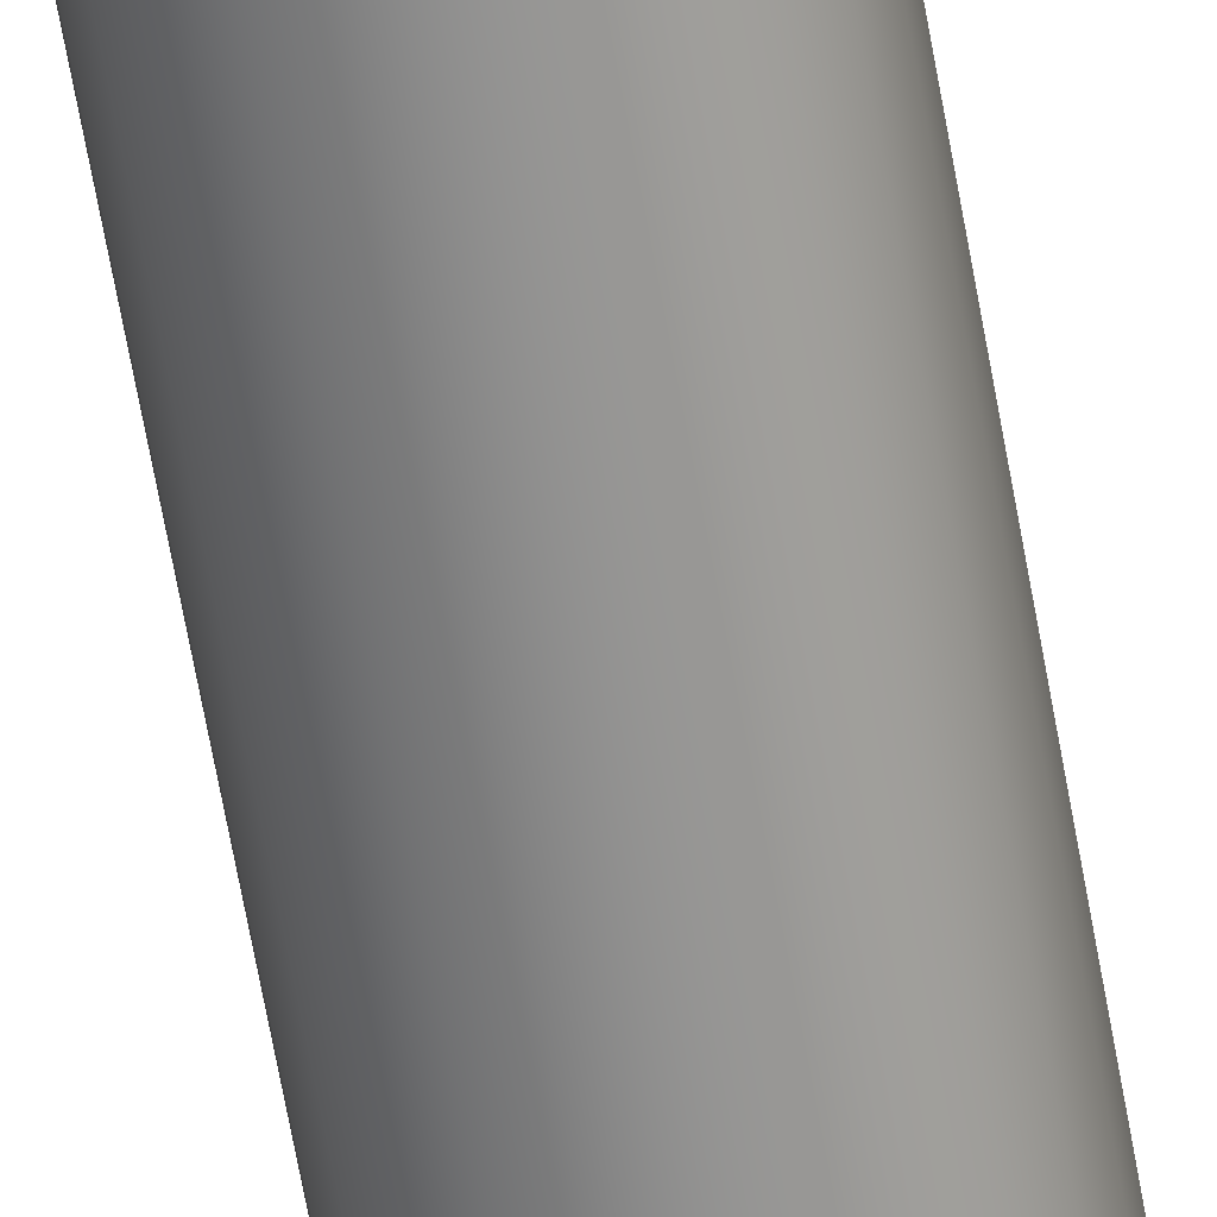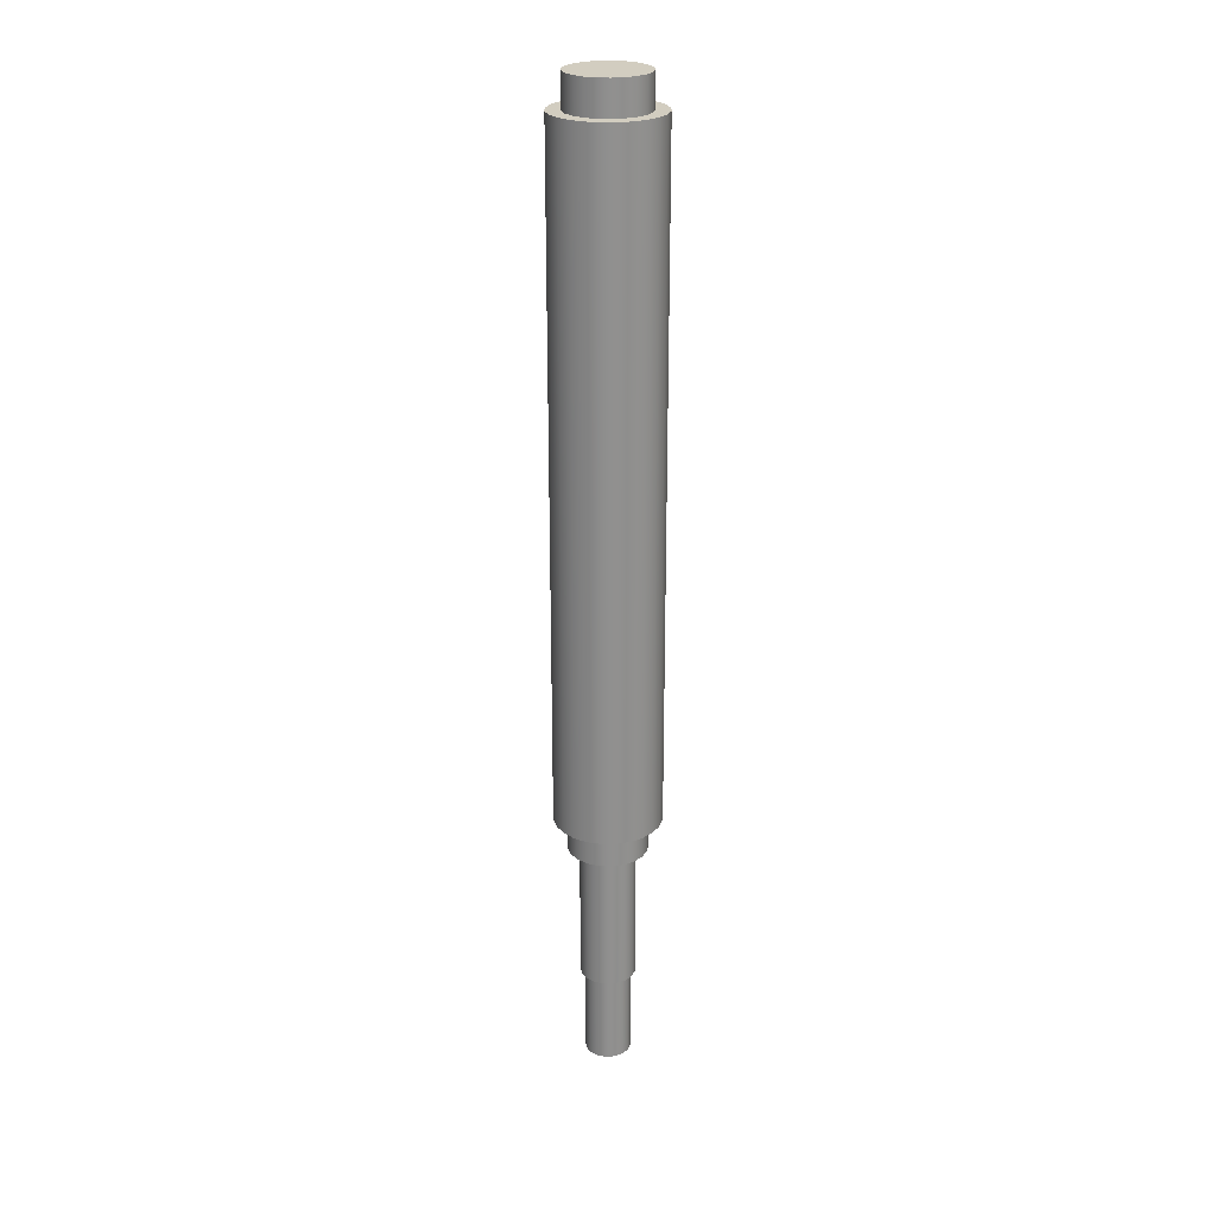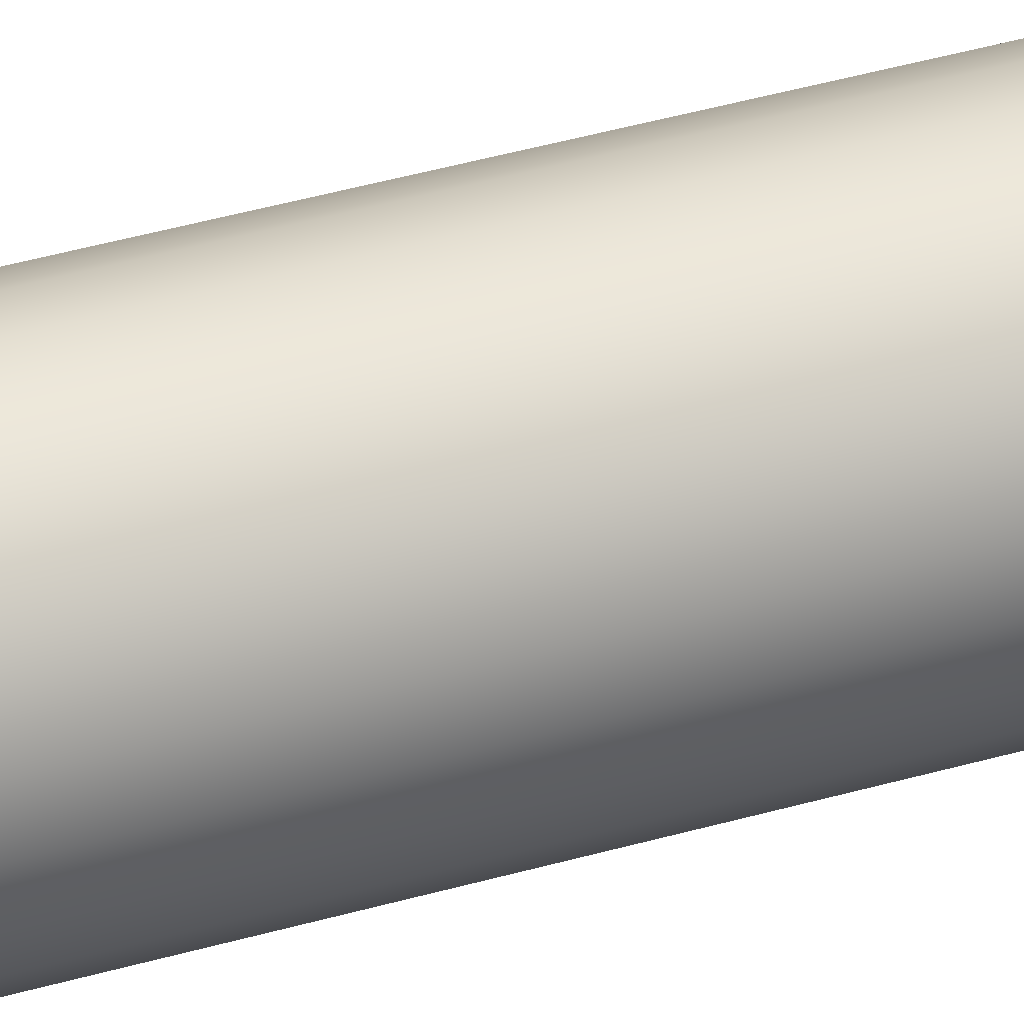
<metadata>
{"format":"obj","ext":"obj","renderer":"f3d","projection":"perspective","resolution":1024,"background":"white","views":[{"elev":-65.7,"azim":-169.9,"up":"+Y"},{"elev":24.7,"azim":-127.8,"up":"+Z"},{"elev":36.3,"azim":68.6,"up":"+Y"}]}
</metadata>
<code>
v -0.215 -2.633e-17 5.33
v -0.2054 0.06337 5.33
v -0.1776 0.1211 5.33
v -0.1341 0.1681 5.33
v -0.07855 0.2001 5.33
v -0.01607 0.2144 5.33
v 0.04784 0.2096 5.33
v 0.1075 0.1862 5.33
v 0.1576 0.1462 5.33
v 0.1937 0.09329 5.33
v 0.2126 0.03204 5.33
v 0.2126 -0.03204 5.33
v 0.1937 -0.09329 5.33
v 0.1576 -0.1462 5.33
v 0.1075 -0.1862 5.33
v 0.04784 -0.2096 5.33
v -0.01607 -0.2144 5.33
v -0.07855 -0.2001 5.33
v -0.1341 -0.1681 5.33
v -0.1776 -0.1211 5.33
v -0.2054 -0.06337 5.33
v -0.215 -2.633e-17 5.15
v -0.2054 -0.06337 5.15
v -0.1776 -0.1211 5.15
v -0.1341 -0.1681 5.15
v -0.07855 -0.2001 5.15
v -0.01607 -0.2144 5.15
v 0.04784 -0.2096 5.15
v 0.1075 -0.1862 5.15
v 0.1576 -0.1462 5.15
v 0.1937 -0.09329 5.15
v 0.2126 -0.03204 5.15
v 0.2126 0.03204 5.15
v 0.1937 0.09329 5.15
v 0.1576 0.1462 5.15
v 0.1075 0.1862 5.15
v 0.04784 0.2096 5.15
v -0.01607 0.2144 5.15
v -0.07855 0.2001 5.15
v -0.1341 0.1681 5.15
v -0.1776 0.1211 5.15
v -0.2054 0.06337 5.15
v -0.215 -2.633e-17 5.15
v -0.215 -2.633e-17 5.33
v -0.215 -2.633e-17 5.33
v -0.2054 -0.06337 5.33
v -0.1776 -0.1211 5.33
v -0.1341 -0.1681 5.33
v -0.07855 -0.2001 5.33
v -0.01607 -0.2144 5.33
v 0.04784 -0.2096 5.33
v 0.1075 -0.1862 5.33
v 0.1576 -0.1462 5.33
v 0.1937 -0.09329 5.33
v 0.2126 -0.03204 5.33
v 0.2126 0.03204 5.33
v 0.1937 0.09329 5.33
v 0.1576 0.1462 5.33
v 0.1075 0.1862 5.33
v 0.04784 0.2096 5.33
v -0.01607 0.2144 5.33
v -0.07855 0.2001 5.33
v -0.1341 0.1681 5.33
v -0.1776 0.1211 5.33
v -0.2054 0.06337 5.33
v -0.29 -3.551e-17 1.46
v -0.2801 0.07506 1.46
v -0.2511 0.145 1.46
v -0.2051 0.2051 1.46
v -0.145 0.2511 1.46
v -0.07506 0.2801 1.46
v 1.776e-17 0.29 1.46
v 0.07506 0.2801 1.46
v 0.145 0.2511 1.46
v 0.2051 0.2051 1.46
v 0.2511 0.145 1.46
v 0.2801 0.07506 1.46
v 0.29 0 1.46
v 0.2801 -0.07506 1.46
v 0.2511 -0.145 1.46
v 0.2051 -0.2051 1.46
v 0.145 -0.2511 1.46
v 0.07506 -0.2801 1.46
v 1.776e-17 -0.29 1.46
v -0.07506 -0.2801 1.46
v -0.145 -0.2511 1.46
v -0.2051 -0.2051 1.46
v -0.2511 -0.145 1.46
v -0.2801 -0.07506 1.46
v -0.215 -2.633e-17 1.46
v -0.2054 -0.06337 1.46
v -0.1776 -0.1211 1.46
v -0.1341 -0.1681 1.46
v -0.07855 -0.2001 1.46
v -0.01607 -0.2144 1.46
v 0.04784 -0.2096 1.46
v 0.1075 -0.1862 1.46
v 0.1576 -0.1462 1.46
v 0.1937 -0.09329 1.46
v 0.2126 -0.03204 1.46
v 0.2126 0.03204 1.46
v 0.1937 0.09329 1.46
v 0.1576 0.1462 1.46
v 0.1075 0.1862 1.46
v 0.04784 0.2096 1.46
v -0.01607 0.2144 1.46
v -0.07855 0.2001 1.46
v -0.1341 0.1681 1.46
v -0.1776 0.1211 1.46
v -0.2054 0.06337 1.46
v -0.29 -3.551e-17 5.15
v -0.2801 0.07506 5.15
v -0.2511 0.145 5.15
v -0.2051 0.2051 5.15
v -0.145 0.2511 5.15
v -0.07506 0.2801 5.15
v 1.776e-17 0.29 5.15
v 0.07506 0.2801 5.15
v 0.145 0.2511 5.15
v 0.2051 0.2051 5.15
v 0.2511 0.145 5.15
v 0.2801 0.07506 5.15
v 0.29 0 5.15
v 0.2801 -0.07506 5.15
v 0.2511 -0.145 5.15
v 0.2051 -0.2051 5.15
v 0.145 -0.2511 5.15
v 0.07506 -0.2801 5.15
v 1.776e-17 -0.29 5.15
v -0.07506 -0.2801 5.15
v -0.145 -0.2511 5.15
v -0.2051 -0.2051 5.15
v -0.2511 -0.145 5.15
v -0.2801 -0.07506 5.15
v -0.29 -3.551e-17 1.46
v -0.2801 -0.07506 1.46
v -0.2511 -0.145 1.46
v -0.2051 -0.2051 1.46
v -0.145 -0.2511 1.46
v -0.07506 -0.2801 1.46
v 1.776e-17 -0.29 1.46
v 0.07506 -0.2801 1.46
v 0.145 -0.2511 1.46
v 0.2051 -0.2051 1.46
v 0.2511 -0.145 1.46
v 0.2801 -0.07506 1.46
v 0.29 0 1.46
v 0.2801 0.07506 1.46
v 0.2511 0.145 1.46
v 0.2051 0.2051 1.46
v 0.145 0.2511 1.46
v 0.07506 0.2801 1.46
v 1.776e-17 0.29 1.46
v -0.07506 0.2801 1.46
v -0.145 0.2511 1.46
v -0.2051 0.2051 1.46
v -0.2511 0.145 1.46
v -0.2801 0.07506 1.46
v -0.29 -3.551e-17 1.46
v -0.29 -3.551e-17 5.15
v -0.215 -2.633e-17 5.15
v -0.2054 0.06337 5.15
v -0.1776 0.1211 5.15
v -0.1341 0.1681 5.15
v -0.07855 0.2001 5.15
v -0.01607 0.2144 5.15
v 0.04784 0.2096 5.15
v 0.1075 0.1862 5.15
v 0.1576 0.1462 5.15
v 0.1937 0.09329 5.15
v 0.2126 0.03204 5.15
v 0.2126 -0.03204 5.15
v 0.1937 -0.09329 5.15
v 0.1576 -0.1462 5.15
v 0.1075 -0.1862 5.15
v 0.04784 -0.2096 5.15
v -0.01607 -0.2144 5.15
v -0.07855 -0.2001 5.15
v -0.1341 -0.1681 5.15
v -0.1776 -0.1211 5.15
v -0.2054 -0.06337 5.15
v -0.29 -3.551e-17 5.15
v -0.2801 -0.07506 5.15
v -0.2511 -0.145 5.15
v -0.2051 -0.2051 5.15
v -0.145 -0.2511 5.15
v -0.07506 -0.2801 5.15
v 1.776e-17 -0.29 5.15
v 0.07506 -0.2801 5.15
v 0.145 -0.2511 5.15
v 0.2051 -0.2051 5.15
v 0.2511 -0.145 5.15
v 0.2801 -0.07506 5.15
v 0.29 0 5.15
v 0.2801 0.07506 5.15
v 0.2511 0.145 5.15
v 0.2051 0.2051 5.15
v 0.145 0.2511 5.15
v 0.07506 0.2801 5.15
v 1.776e-17 0.29 5.15
v -0.07506 0.2801 5.15
v -0.145 0.2511 5.15
v -0.2051 0.2051 5.15
v -0.2511 0.145 5.15
v -0.2801 0.07506 5.15
v -0.215 -2.633e-17 1.28
v -0.2054 0.06337 1.28
v -0.1776 0.1211 1.28
v -0.1341 0.1681 1.28
v -0.07855 0.2001 1.28
v -0.01607 0.2144 1.28
v 0.04784 0.2096 1.28
v 0.1075 0.1862 1.28
v 0.1576 0.1462 1.28
v 0.1937 0.09329 1.28
v 0.2126 0.03204 1.28
v 0.2126 -0.03204 1.28
v 0.1937 -0.09329 1.28
v 0.1576 -0.1462 1.28
v 0.1075 -0.1862 1.28
v 0.04784 -0.2096 1.28
v -0.01607 -0.2144 1.28
v -0.07855 -0.2001 1.28
v -0.1341 -0.1681 1.28
v -0.1776 -0.1211 1.28
v -0.2054 -0.06337 1.28
v -0.15 -1.837e-17 1.28
v -0.1399 -0.05419 1.28
v -0.1109 -0.1011 1.28
v -0.06686 -0.1343 1.28
v -0.01384 -0.1494 1.28
v 0.04105 -0.1443 1.28
v 0.0904 -0.1197 1.28
v 0.1275 -0.07896 1.28
v 0.1474 -0.02756 1.28
v 0.1474 0.02756 1.28
v 0.1275 0.07896 1.28
v 0.0904 0.1197 1.28
v 0.04105 0.1443 1.28
v -0.01384 0.1494 1.28
v -0.06686 0.1343 1.28
v -0.1109 0.1011 1.28
v -0.1399 0.05419 1.28
v -0.215 -2.633e-17 1.46
v -0.2054 0.06337 1.46
v -0.1776 0.1211 1.46
v -0.1341 0.1681 1.46
v -0.07855 0.2001 1.46
v -0.01607 0.2144 1.46
v 0.04784 0.2096 1.46
v 0.1075 0.1862 1.46
v 0.1576 0.1462 1.46
v 0.1937 0.09329 1.46
v 0.2126 0.03204 1.46
v 0.2126 -0.03204 1.46
v 0.1937 -0.09329 1.46
v 0.1576 -0.1462 1.46
v 0.1075 -0.1862 1.46
v 0.04784 -0.2096 1.46
v -0.01607 -0.2144 1.46
v -0.07855 -0.2001 1.46
v -0.1341 -0.1681 1.46
v -0.1776 -0.1211 1.46
v -0.2054 -0.06337 1.46
v -0.215 -2.633e-17 1.28
v -0.2054 -0.06337 1.28
v -0.1776 -0.1211 1.28
v -0.1341 -0.1681 1.28
v -0.07855 -0.2001 1.28
v -0.01607 -0.2144 1.28
v 0.04784 -0.2096 1.28
v 0.1075 -0.1862 1.28
v 0.1576 -0.1462 1.28
v 0.1937 -0.09329 1.28
v 0.2126 -0.03204 1.28
v 0.2126 0.03204 1.28
v 0.1937 0.09329 1.28
v 0.1576 0.1462 1.28
v 0.1075 0.1862 1.28
v 0.04784 0.2096 1.28
v -0.01607 0.2144 1.28
v -0.07855 0.2001 1.28
v -0.1341 0.1681 1.28
v -0.1776 0.1211 1.28
v -0.2054 0.06337 1.28
v -0.215 -2.633e-17 1.28
v -0.215 -2.633e-17 1.46
v -0.15 -1.837e-17 0.5
v -0.1399 0.05419 0.5
v -0.1109 0.1011 0.5
v -0.06686 0.1343 0.5
v -0.01384 0.1494 0.5
v 0.04105 0.1443 0.5
v 0.0904 0.1197 0.5
v 0.1275 0.07896 0.5
v 0.1474 0.02756 0.5
v 0.1474 -0.02756 0.5
v 0.1275 -0.07896 0.5
v 0.0904 -0.1197 0.5
v 0.04105 -0.1443 0.5
v -0.01384 -0.1494 0.5
v -0.06686 -0.1343 0.5
v -0.1109 -0.1011 0.5
v -0.1399 -0.05419 0.5
v -0.125 -1.531e-17 0.5
v -0.1155 -0.04784 0.5
v -0.08839 -0.08839 0.5
v -0.04784 -0.1155 0.5
v 7.654e-18 -0.125 0.5
v 0.04784 -0.1155 0.5
v 0.08839 -0.08839 0.5
v 0.1155 -0.04784 0.5
v 0.125 0 0.5
v 0.1155 0.04784 0.5
v 0.08839 0.08839 0.5
v 0.04784 0.1155 0.5
v 7.654e-18 0.125 0.5
v -0.04784 0.1155 0.5
v -0.08839 0.08839 0.5
v -0.1155 0.04784 0.5
v -0.15 -1.837e-17 1.28
v -0.1399 0.05419 1.28
v -0.1109 0.1011 1.28
v -0.06686 0.1343 1.28
v -0.01384 0.1494 1.28
v 0.04105 0.1443 1.28
v 0.0904 0.1197 1.28
v 0.1275 0.07896 1.28
v 0.1474 0.02756 1.28
v 0.1474 -0.02756 1.28
v 0.1275 -0.07896 1.28
v 0.0904 -0.1197 1.28
v 0.04105 -0.1443 1.28
v -0.01384 -0.1494 1.28
v -0.06686 -0.1343 1.28
v -0.1109 -0.1011 1.28
v -0.1399 -0.05419 1.28
v -0.15 -1.837e-17 0.5
v -0.1399 -0.05419 0.5
v -0.1109 -0.1011 0.5
v -0.06686 -0.1343 0.5
v -0.01384 -0.1494 0.5
v 0.04105 -0.1443 0.5
v 0.0904 -0.1197 0.5
v 0.1275 -0.07896 0.5
v 0.1474 -0.02756 0.5
v 0.1474 0.02756 0.5
v 0.1275 0.07896 0.5
v 0.0904 0.1197 0.5
v 0.04105 0.1443 0.5
v -0.01384 0.1494 0.5
v -0.06686 0.1343 0.5
v -0.1109 0.1011 0.5
v -0.1399 0.05419 0.5
v -0.15 -1.837e-17 0.5
v -0.15 -1.837e-17 1.28
v -0.125 -1.531e-17 0.5
v -0.1155 0.04784 0.5
v -0.08839 0.08839 0.5
v -0.04784 0.1155 0.5
v 7.654e-18 0.125 0.5
v 0.04784 0.1155 0.5
v 0.08839 0.08839 0.5
v 0.1155 0.04784 0.5
v 0.125 0 0.5
v 0.1155 -0.04784 0.5
v 0.08839 -0.08839 0.5
v 0.04784 -0.1155 0.5
v 7.654e-18 -0.125 0.5
v -0.04784 -0.1155 0.5
v -0.08839 -0.08839 0.5
v -0.1155 -0.04784 0.5
v -0.125 -1.531e-17 0
v -0.1155 -0.04784 0
v -0.08839 -0.08839 0
v -0.04784 -0.1155 0
v 7.654e-18 -0.125 0
v 0.04784 -0.1155 0
v 0.08839 -0.08839 0
v 0.1155 -0.04784 0
v 0.125 0 0
v 0.1155 0.04784 0
v 0.08839 0.08839 0
v 0.04784 0.1155 0
v 7.654e-18 0.125 0
v -0.04784 0.1155 0
v -0.08839 0.08839 0
v -0.1155 0.04784 0
v -0.125 -1.531e-17 0
v -0.125 -1.531e-17 0.5
v -0.125 -1.531e-17 0
v -0.1155 0.04784 0
v -0.08839 0.08839 0
v -0.04784 0.1155 0
v 7.654e-18 0.125 0
v 0.04784 0.1155 0
v 0.08839 0.08839 0
v 0.1155 0.04784 0
v 0.125 0 0
v 0.1155 -0.04784 0
v 0.08839 -0.08839 0
v 0.04784 -0.1155 0
v 7.654e-18 -0.125 0
v -0.04784 -0.1155 0
v -0.08839 -0.08839 0
v -0.1155 -0.04784 0
g 087ce7c2-e2e0-11ea-9cde-54bf646e7e1f
f 2 42 1
f 1 42 43
f 44 22 21
f 21 22 23
f 21 23 24
f 2 3 42
f 42 3 41
f 41 3 4
f 41 4 40
f 40 4 5
f 40 5 39
f 39 5 6
f 39 6 38
f 38 6 7
f 38 7 37
f 37 7 8
f 37 8 36
f 36 8 9
f 36 9 35
f 35 9 10
f 35 10 34
f 34 10 11
f 34 11 33
f 33 11 12
f 33 12 32
f 32 12 13
f 32 13 31
f 31 13 14
f 31 14 30
f 30 14 15
f 30 15 29
f 29 15 16
f 29 16 28
f 28 16 17
f 28 17 27
f 27 17 18
f 27 18 26
f 26 18 19
f 26 19 25
f 25 19 20
f 25 20 24
f 24 20 21
g 0882da92-e2e0-11ea-a406-54bf646e7e1f
f 46 55 45
f 45 55 56
f 45 56 65
f 65 56 57
f 65 57 64
f 64 57 58
f 64 58 63
f 63 58 59
f 63 59 62
f 62 59 60
f 62 60 61
f 55 46 54
f 54 46 47
f 54 47 53
f 53 47 48
f 53 48 52
f 52 48 49
f 52 49 51
f 51 49 50
g 07e04464-e2e0-11ea-8d54-54bf646e7e1f
f 89 66 90
f 90 66 67
f 90 67 110
f 110 67 68
f 110 68 109
f 109 68 69
f 109 69 108
f 108 69 70
f 108 70 107
f 107 70 71
f 107 71 106
f 106 71 72
f 106 72 105
f 105 72 73
f 105 73 104
f 104 73 74
f 104 74 75
f 104 75 103
f 103 75 76
f 103 76 102
f 102 76 77
f 102 77 101
f 101 77 78
f 101 78 100
f 100 78 79
f 100 79 99
f 99 79 80
f 99 80 98
f 98 80 81
f 98 81 97
f 97 81 82
f 97 82 83
f 97 83 96
f 96 83 84
f 96 84 95
f 95 84 85
f 95 85 94
f 94 85 86
f 94 86 93
f 93 86 87
f 93 87 92
f 92 87 88
f 92 88 91
f 91 88 89
f 91 89 90
g 07e65e0a-e2e0-11ea-888f-54bf646e7e1f
f 112 158 111
f 111 158 159
f 160 135 134
f 134 135 136
f 134 136 133
f 133 136 137
f 133 137 132
f 132 137 138
f 132 138 131
f 131 138 139
f 131 139 130
f 130 139 140
f 130 140 129
f 129 140 141
f 129 141 128
f 128 141 142
f 128 142 127
f 127 142 143
f 127 143 126
f 126 143 144
f 126 144 125
f 125 144 145
f 125 145 124
f 124 145 146
f 124 146 123
f 123 146 147
f 123 147 122
f 122 147 148
f 122 148 121
f 121 148 149
f 121 149 120
f 120 149 150
f 120 150 119
f 119 150 151
f 119 151 118
f 118 151 152
f 118 152 117
f 117 152 153
f 117 153 116
f 116 153 154
f 116 154 115
f 115 154 155
f 115 155 114
f 114 155 156
f 114 156 113
f 113 156 157
f 113 157 112
f 112 157 158
g 07ec50d8-e2e0-11ea-888c-54bf646e7e1f
f 162 205 161
f 161 205 182
f 161 182 183
f 205 162 204
f 204 162 163
f 204 163 203
f 203 163 164
f 203 164 202
f 202 164 165
f 202 165 201
f 201 165 166
f 201 166 200
f 200 166 167
f 200 167 199
f 199 167 168
f 199 168 198
f 198 168 197
f 197 168 169
f 197 169 196
f 196 169 170
f 196 170 195
f 195 170 171
f 195 171 194
f 194 171 172
f 194 172 193
f 193 172 173
f 193 173 192
f 192 173 174
f 192 174 191
f 191 174 175
f 191 175 190
f 190 175 189
f 189 175 176
f 189 176 188
f 188 176 177
f 188 177 187
f 187 177 178
f 187 178 186
f 186 178 179
f 186 179 185
f 185 179 180
f 185 180 184
f 184 180 181
f 184 181 183
f 183 181 161
g 07251f0c-e2e0-11ea-82c6-54bf646e7e1f
f 226 206 227
f 227 206 207
f 227 207 243
f 243 207 208
f 243 208 242
f 242 208 209
f 242 209 241
f 241 209 210
f 241 210 240
f 240 210 211
f 240 211 212
f 240 212 239
f 239 212 213
f 239 213 238
f 238 213 214
f 238 214 237
f 237 214 215
f 237 215 236
f 236 215 216
f 236 216 217
f 236 217 235
f 235 217 218
f 235 218 234
f 234 218 219
f 234 219 233
f 233 219 220
f 233 220 232
f 232 220 221
f 232 221 231
f 231 221 222
f 231 222 223
f 231 223 230
f 230 223 224
f 230 224 229
f 229 224 225
f 229 225 228
f 228 225 226
f 228 226 227
g 072c2336-e2e0-11ea-b890-54bf646e7e1f
f 245 285 244
f 244 285 286
f 287 265 264
f 264 265 266
f 264 266 267
f 245 246 285
f 285 246 284
f 284 246 247
f 284 247 283
f 283 247 248
f 283 248 282
f 282 248 249
f 282 249 281
f 281 249 250
f 281 250 280
f 280 250 251
f 280 251 279
f 279 251 252
f 279 252 278
f 278 252 253
f 278 253 277
f 277 253 254
f 277 254 276
f 276 254 255
f 276 255 275
f 275 255 256
f 275 256 274
f 274 256 257
f 274 257 273
f 273 257 258
f 273 258 272
f 272 258 259
f 272 259 271
f 271 259 260
f 271 260 270
f 270 260 261
f 270 261 269
f 269 261 262
f 269 262 268
f 268 262 263
f 268 263 267
f 267 263 264
g 0693ebcc-e2e0-11ea-b025-54bf646e7e1f
f 304 288 305
f 305 288 289
f 305 289 320
f 320 289 290
f 320 290 319
f 319 290 291
f 319 291 318
f 318 291 292
f 318 292 317
f 317 292 293
f 317 293 316
f 316 293 294
f 316 294 315
f 315 294 295
f 315 295 314
f 314 295 296
f 314 296 313
f 313 296 297
f 313 297 312
f 312 297 298
f 312 298 311
f 311 298 299
f 311 299 310
f 310 299 300
f 310 300 309
f 309 300 301
f 309 301 308
f 308 301 302
f 308 302 307
f 307 302 303
f 307 303 306
f 306 303 304
f 306 304 305
g 069990c2-e2e0-11ea-8339-54bf646e7e1f
f 322 354 321
f 321 354 355
f 356 338 337
f 337 338 339
f 337 339 336
f 336 339 340
f 336 340 335
f 335 340 341
f 335 341 334
f 334 341 342
f 334 342 333
f 333 342 343
f 333 343 332
f 332 343 344
f 332 344 331
f 331 344 345
f 331 345 330
f 330 345 346
f 330 346 329
f 329 346 347
f 329 347 328
f 328 347 348
f 328 348 327
f 327 348 349
f 327 349 326
f 326 349 350
f 326 350 325
f 325 350 351
f 325 351 324
f 324 351 352
f 324 352 323
f 323 352 353
f 323 353 322
f 322 353 354
g 05f1a340-e2e0-11ea-a166-54bf646e7e1f
f 358 388 357
f 357 388 389
f 390 373 372
f 372 373 374
f 372 374 371
f 371 374 375
f 371 375 370
f 370 375 376
f 370 376 369
f 369 376 377
f 369 377 368
f 368 377 378
f 368 378 367
f 367 378 379
f 367 379 366
f 366 379 380
f 366 380 365
f 365 380 381
f 365 381 364
f 364 381 382
f 364 382 363
f 363 382 383
f 363 383 362
f 362 383 384
f 362 384 361
f 361 384 385
f 361 385 360
f 360 385 386
f 360 386 359
f 359 386 387
f 359 387 358
f 358 387 388
g 061469b4-e2e0-11ea-8e85-54bf646e7e1f
f 392 398 391
f 391 398 399
f 391 399 406
f 406 399 400
f 406 400 405
f 405 400 401
f 405 401 404
f 404 401 402
f 404 402 403
f 398 392 397
f 397 392 393
f 397 393 396
f 396 393 394
f 396 394 395

</code>
